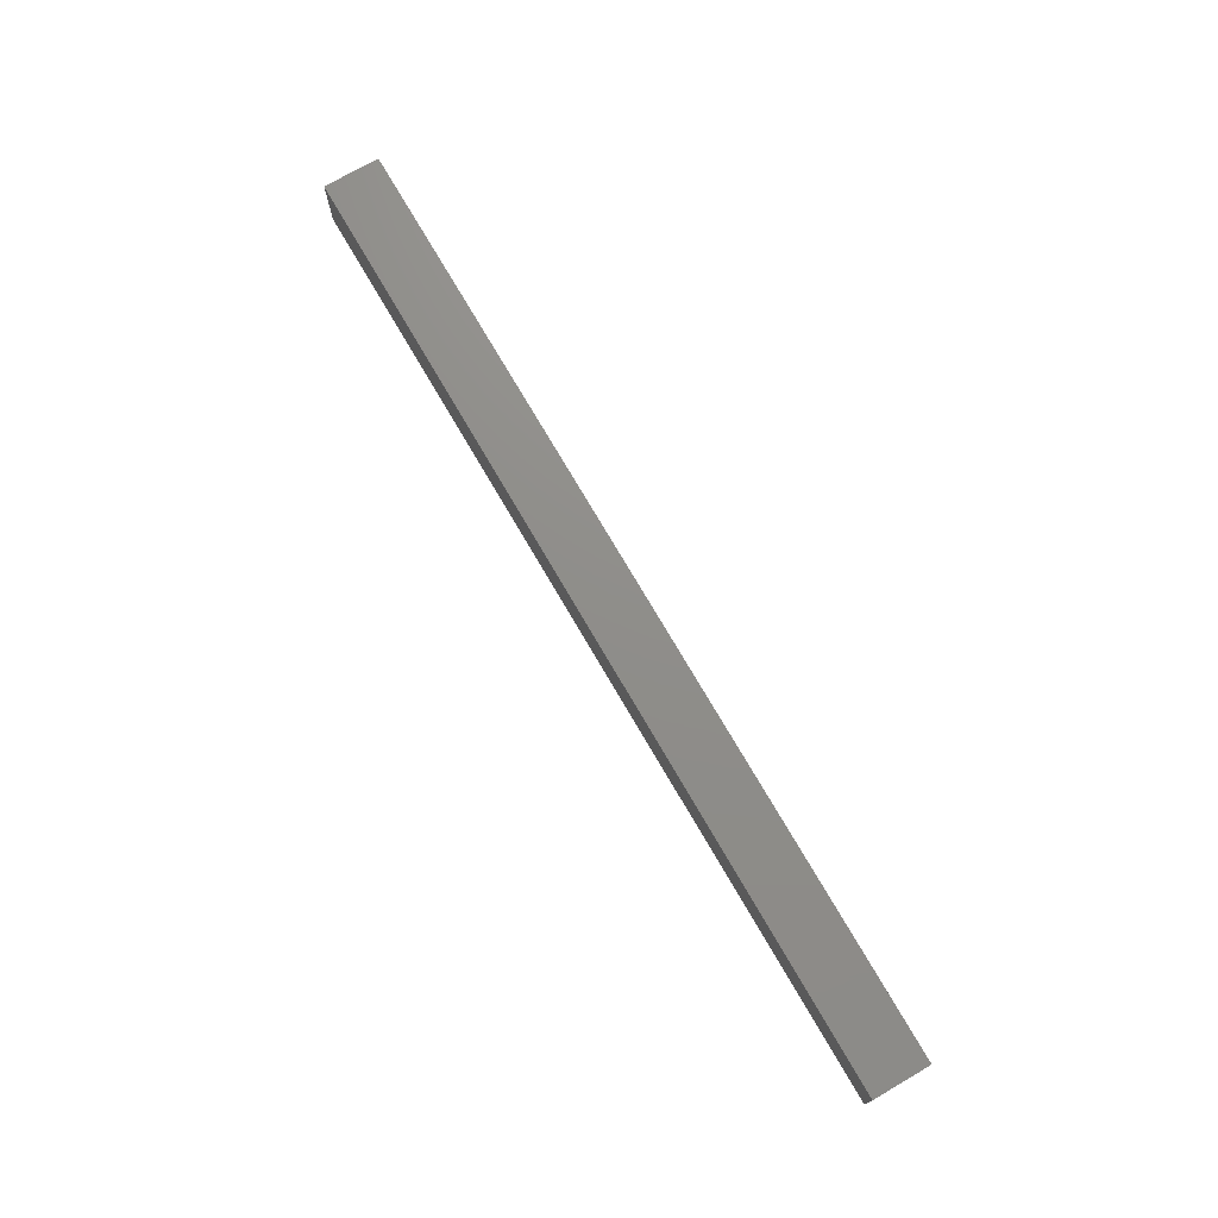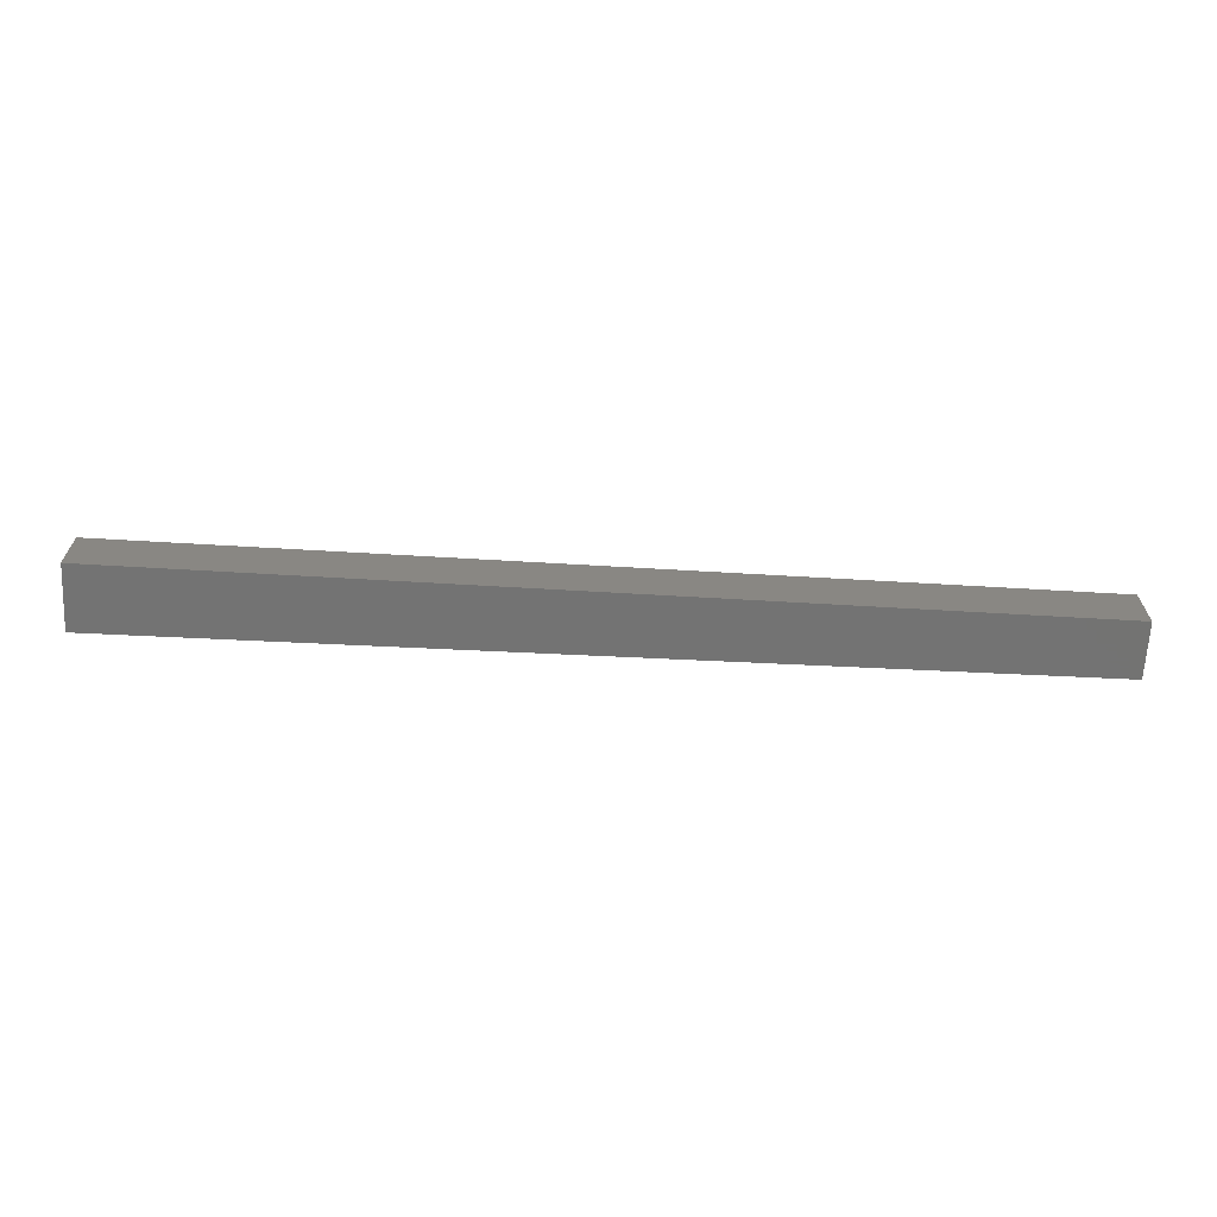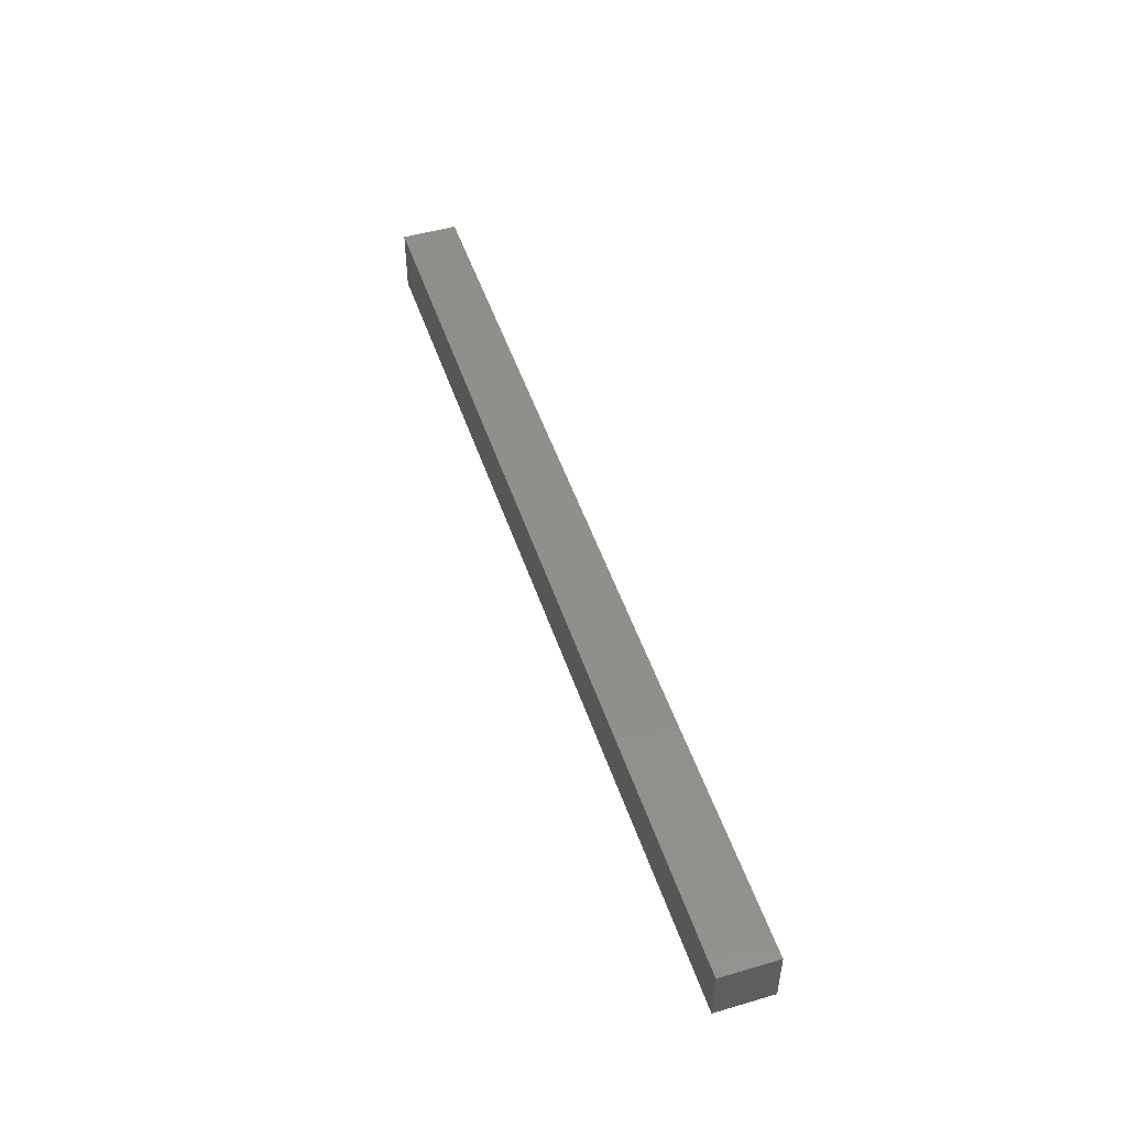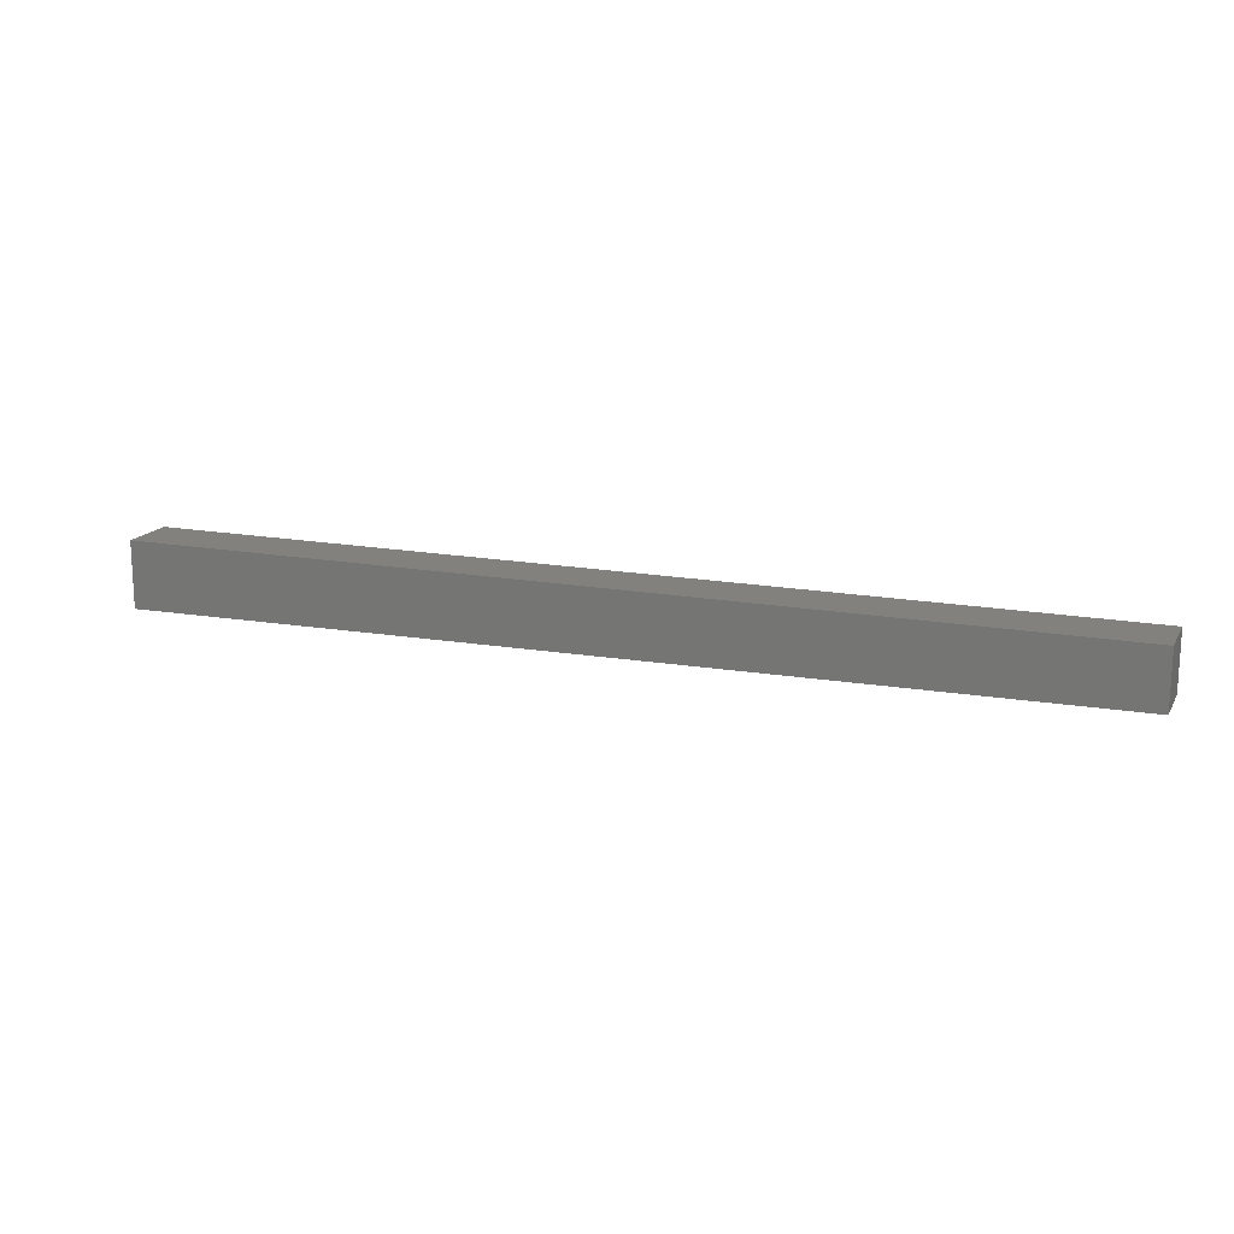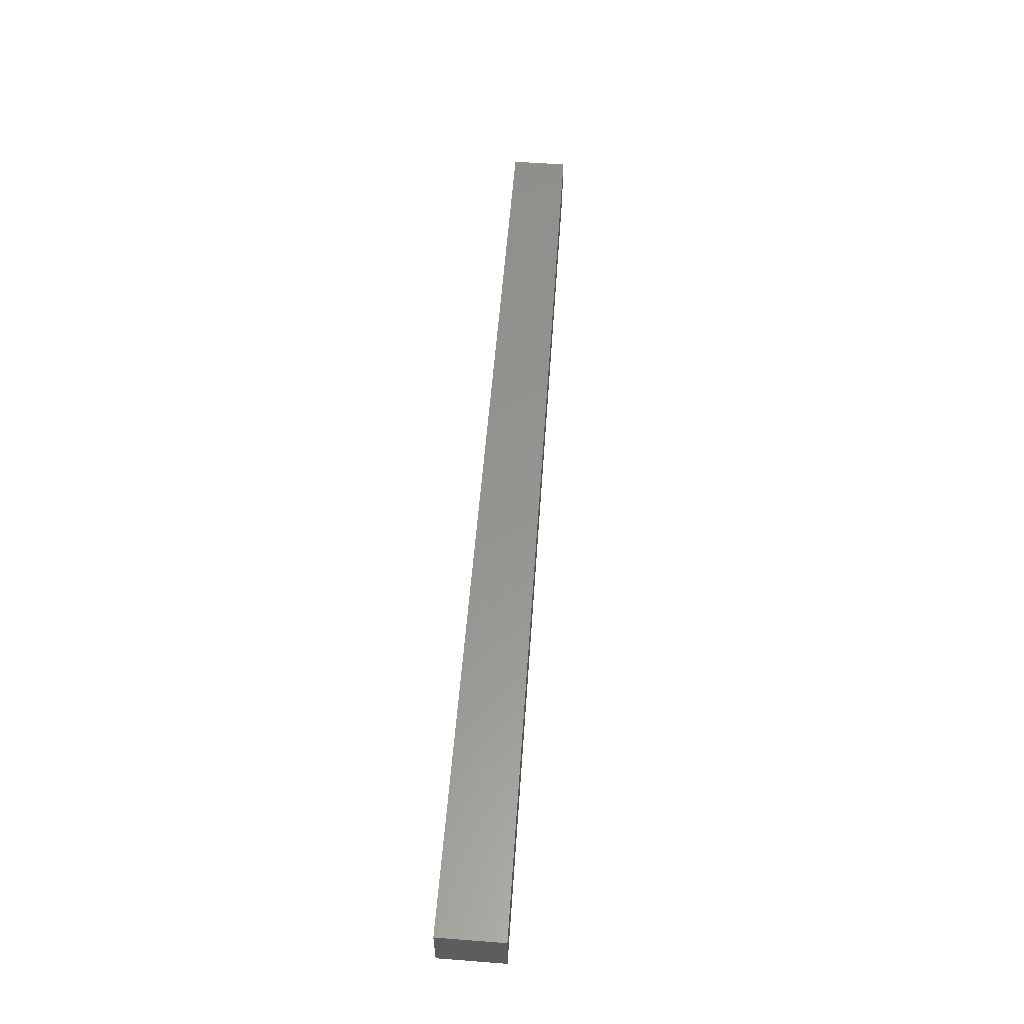
<metadata>
{"format":"stl","ext":"stl","renderer":"f3d","projection":"perspective","resolution":1024,"background":"white","views":[{"elev":73.5,"azim":-120.1,"up":"+Z"},{"elev":-65.3,"azim":177.2,"up":"+Y"},{"elev":49.1,"azim":-108.0,"up":"+Z"},{"elev":16.1,"azim":-159.1,"up":"+Z"},{"elev":57.3,"azim":94.5,"up":"+Y"}]}
</metadata>
<code>
# stl→obj: 8 verts, 12 faces
v 0 -0.15 0
v 0 0.15 0
v 0 0.15 0.3
v 0 -0.15 0.3
v 5 -0.15 -0.05
v 5 0.15 -0.05
v 5 0.15 0.3
v 5 -0.15 0.3
f 1 2 3
f 1 3 4
f 5 6 7
f 5 7 8
f 1 5 6
f 1 6 2
f 4 3 7
f 4 7 8
f 1 4 8
f 1 8 5
f 2 6 7
f 2 7 3

</code>
